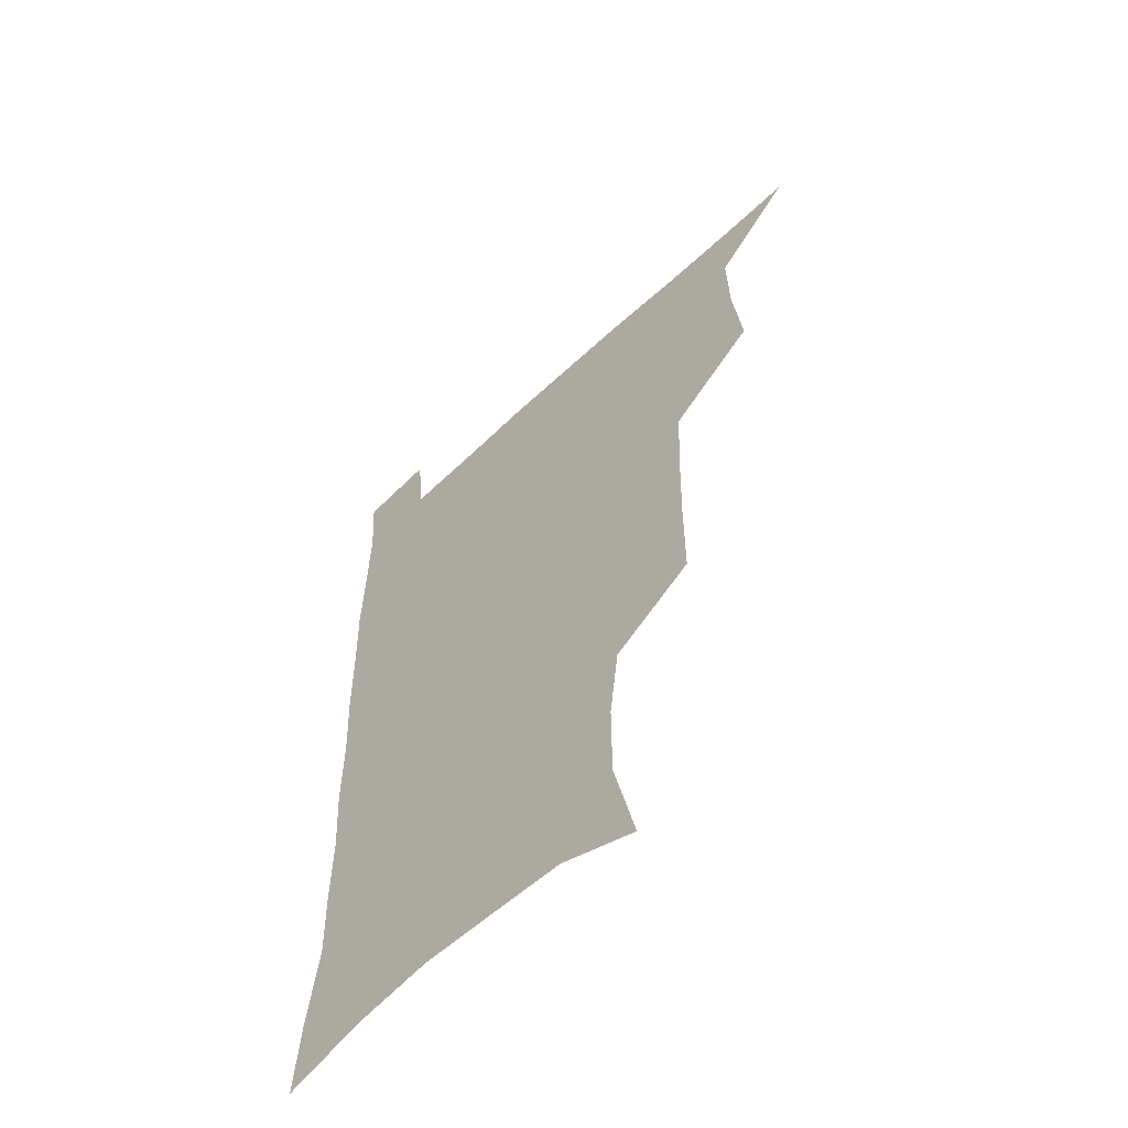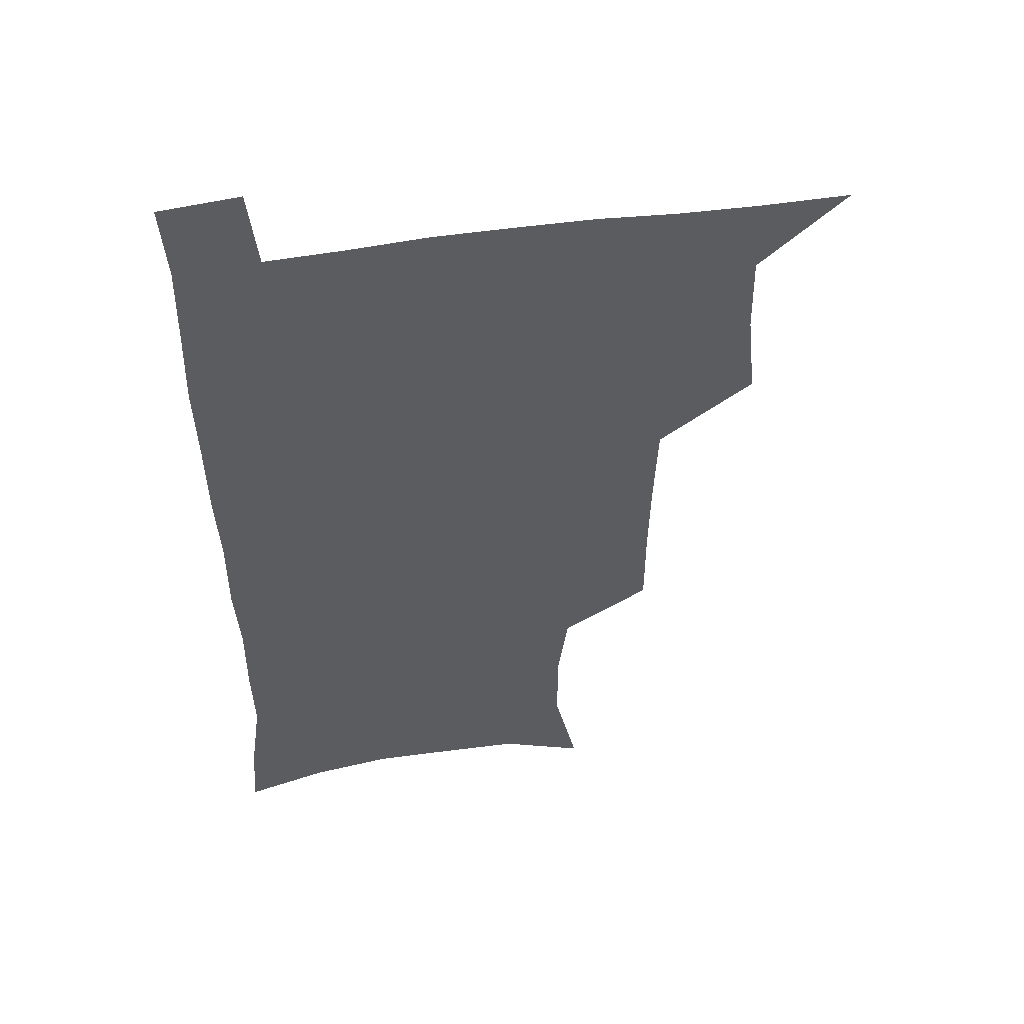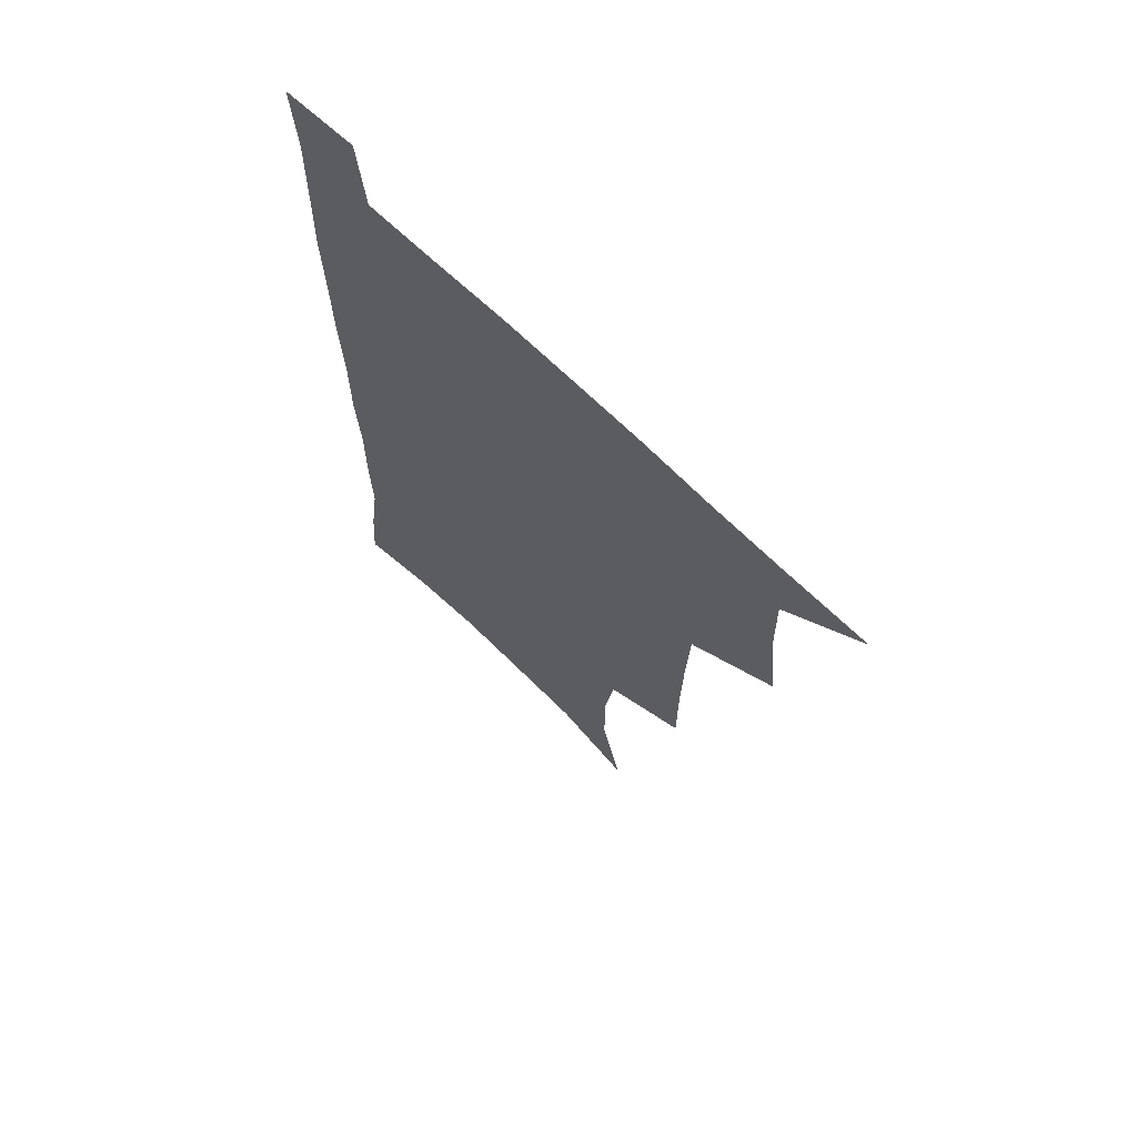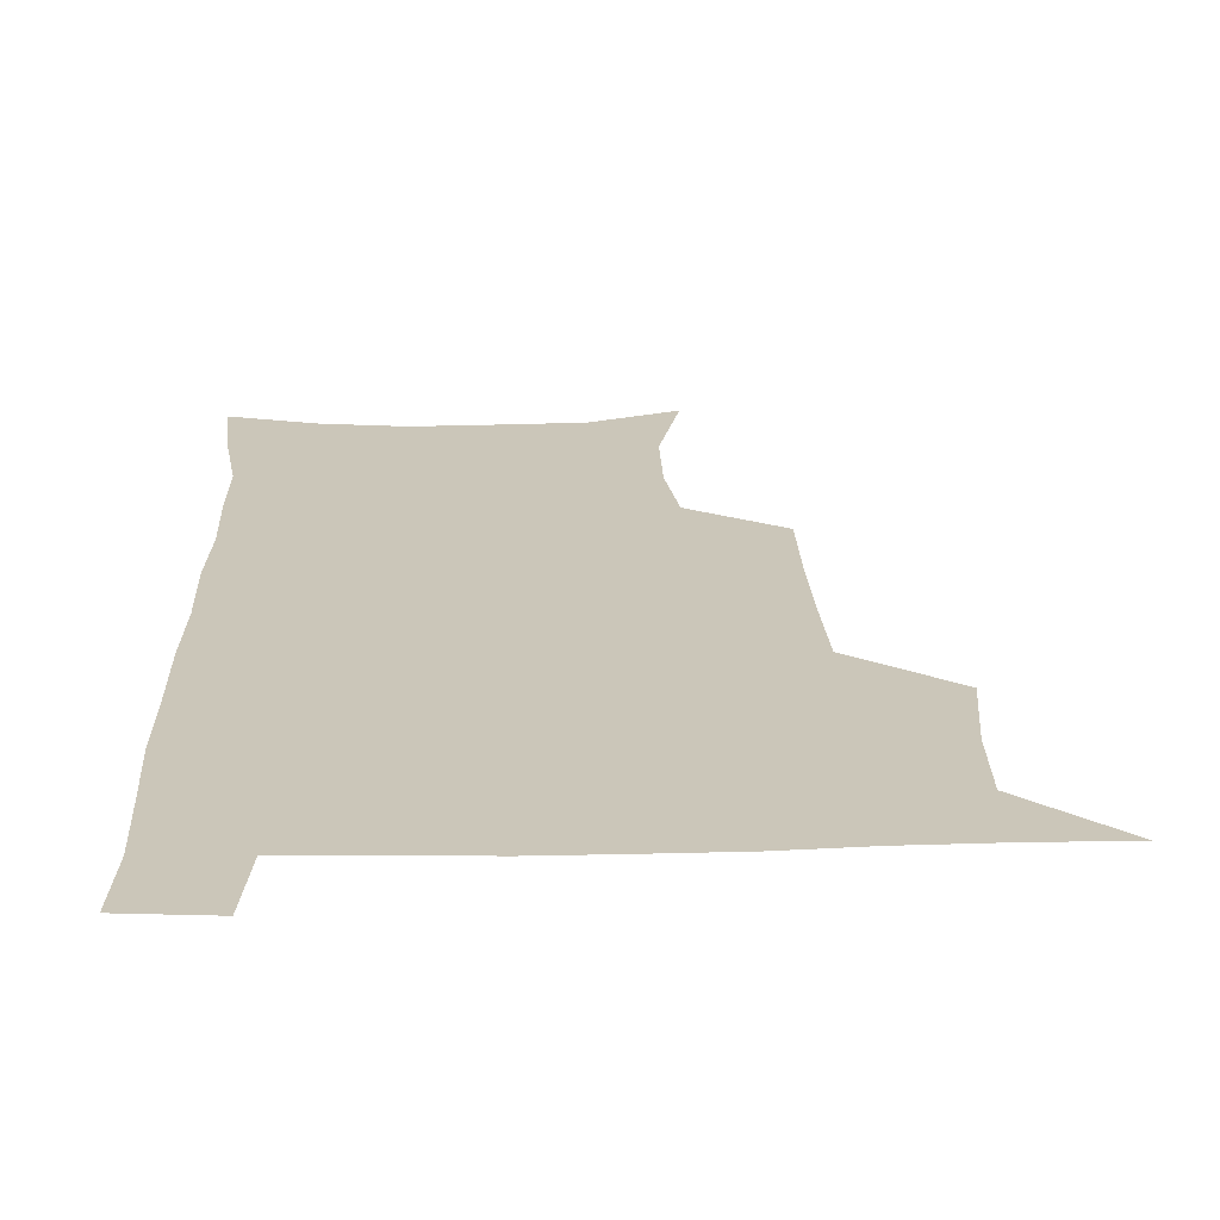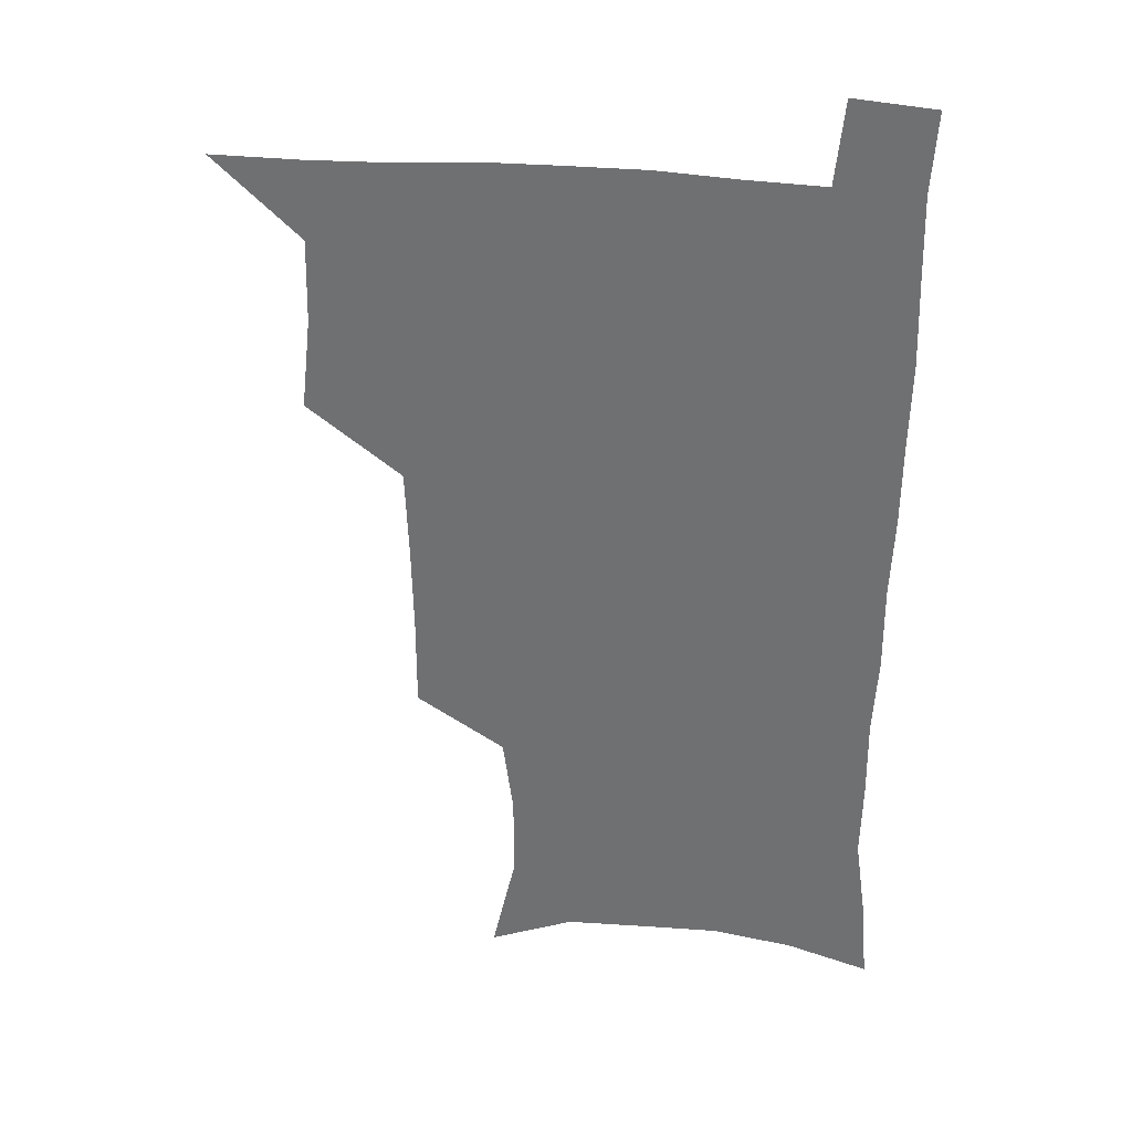
<metadata>
{"format":"obj","ext":"obj","renderer":"f3d","projection":"perspective","resolution":1024,"background":"white","views":[{"elev":-59.0,"azim":-135.8,"up":"+Y"},{"elev":51.7,"azim":170.6,"up":"+Y"},{"elev":68.6,"azim":-135.8,"up":"+Y"},{"elev":20.9,"azim":178.0,"up":"+Z"},{"elev":34.1,"azim":7.6,"up":"+Y"}]}
</metadata>
<code>
v 479.7 538.7 0
v 507.2 443.6 0
v 510.9 477.8 0
v 511.6 508.8 0
v 512.4 538.6 0
v 544 316.6 0
v 544.1 350.6 0
v 543.4 383.7 0
v 542.2 416.9 0
v 542.9 449.9 0
v 544.8 481.3 0
v 543.9 510.2 0
v 542.5 539.4 0
v 571.5 195.3 0
v 580.4 234.5 0
v 580.5 266.5 0
v 576.7 295.8 0
v 577.3 332.7 0
v 576.3 363.9 0
v 575.4 394.5 0
v 575 424.8 0
v 574.8 454.4 0
v 575.1 483.1 0
v 574.5 510.9 0
v 571.6 541.4 0
v 603.1 207.8 0
v 606.7 242.8 0
v 606 273.8 0
v 604.9 306.4 0
v 604.9 340.3 0
v 603.8 368.5 0
v 604 400.1 0
v 603.4 427.9 0
v 603.2 456 0
v 603.3 484 0
v 602.8 511.7 0
v 600.9 541.8 0
v 632.4 209.1 0
v 632.8 246.2 0
v 631.9 277.9 0
v 631.1 309.8 0
v 630.6 340.7 0
v 630.3 369.8 0
v 630.4 399.4 0
v 630.4 429.2 0
v 630.6 456.8 0
v 630.9 484.2 0
v 631.1 511.7 0
v 629.9 541.9 0
v 662.3 210.1 0
v 659.4 245.2 0
v 657.8 277.3 0
v 656.8 309.1 0
v 656.2 340.2 0
v 656.4 369.5 0
v 657.1 398.1 0
v 657.5 427.1 0
v 658.2 455.5 0
v 658.4 484.3 0
v 659.1 512 0
v 659.9 540.3 0
v 692.3 205.8 0
v 687 241 0
v 684.6 273 0
v 683.2 304.8 0
v 682.9 335 0
v 684.2 363.8 0
v 684.7 393.8 0
v 685.5 423.4 0
v 686.5 452.8 0
v 686.5 482.5 0
v 687.4 511.1 0
v 688.6 539.5 0
v 691.9 570.6 0
v 723.2 196.7 0
v 720.9 226.9 0
v 716.4 260 0
v 717.1 289 0
v 716.8 319.8 0
v 718.6 349.4 0
v 718.5 381.4 0
v 719.9 412.3 0
v 720.3 444.3 0
v 721.1 475.7 0
v 720.3 507.5 0
v 719.6 538.4 0
v 721.7 568.1 0
f 4 5 1
f 9 10 2
f 2 10 3
f 10 11 3
f 3 11 4
f 11 12 4
f 4 12 5
f 12 13 5
f 17 18 6
f 6 18 7
f 18 19 7
f 7 19 8
f 19 20 8
f 8 20 9
f 20 21 9
f 9 21 10
f 21 22 10
f 10 22 11
f 22 23 11
f 11 23 12
f 23 24 12
f 12 24 13
f 24 25 13
f 14 26 15
f 26 27 15
f 15 27 16
f 27 28 16
f 16 28 17
f 28 29 17
f 17 29 18
f 29 30 18
f 18 30 19
f 30 31 19
f 19 31 20
f 31 32 20
f 20 32 21
f 32 33 21
f 21 33 22
f 33 34 22
f 22 34 23
f 34 35 23
f 23 35 24
f 35 36 24
f 24 36 25
f 36 37 25
f 26 38 27
f 38 39 27
f 27 39 28
f 39 40 28
f 28 40 29
f 40 41 29
f 29 41 30
f 41 42 30
f 30 42 31
f 42 43 31
f 31 43 32
f 43 44 32
f 32 44 33
f 44 45 33
f 33 45 34
f 45 46 34
f 34 46 35
f 46 47 35
f 35 47 36
f 47 48 36
f 36 48 37
f 48 49 37
f 38 50 39
f 50 51 39
f 39 51 40
f 51 52 40
f 40 52 41
f 52 53 41
f 41 53 42
f 53 54 42
f 42 54 43
f 54 55 43
f 43 55 44
f 55 56 44
f 44 56 45
f 56 57 45
f 45 57 46
f 57 58 46
f 46 58 47
f 58 59 47
f 47 59 48
f 59 60 48
f 48 60 49
f 60 61 49
f 50 62 51
f 62 63 51
f 51 63 52
f 63 64 52
f 52 64 53
f 64 65 53
f 53 65 54
f 65 66 54
f 54 66 55
f 66 67 55
f 55 67 56
f 67 68 56
f 56 68 57
f 68 69 57
f 57 69 58
f 69 70 58
f 58 70 59
f 70 71 59
f 59 71 60
f 71 72 60
f 60 72 61
f 72 73 61
f 62 75 63
f 75 76 63
f 63 76 64
f 76 77 64
f 64 77 65
f 77 78 65
f 65 78 66
f 78 79 66
f 66 79 67
f 79 80 67
f 67 80 68
f 80 81 68
f 68 81 69
f 81 82 69
f 69 82 70
f 82 83 70
f 70 83 71
f 83 84 71
f 71 84 72
f 84 85 72
f 72 85 73
f 85 86 73
f 73 86 74
f 86 87 74

</code>
